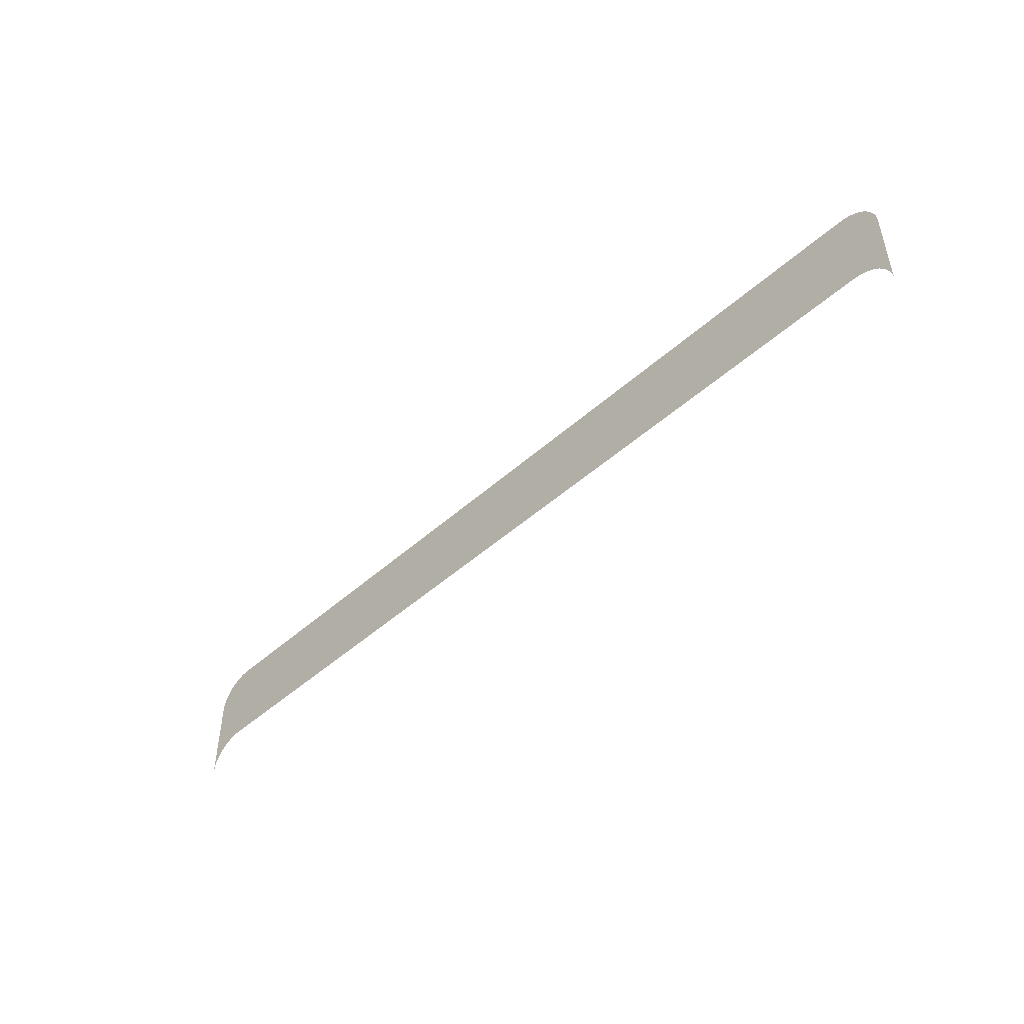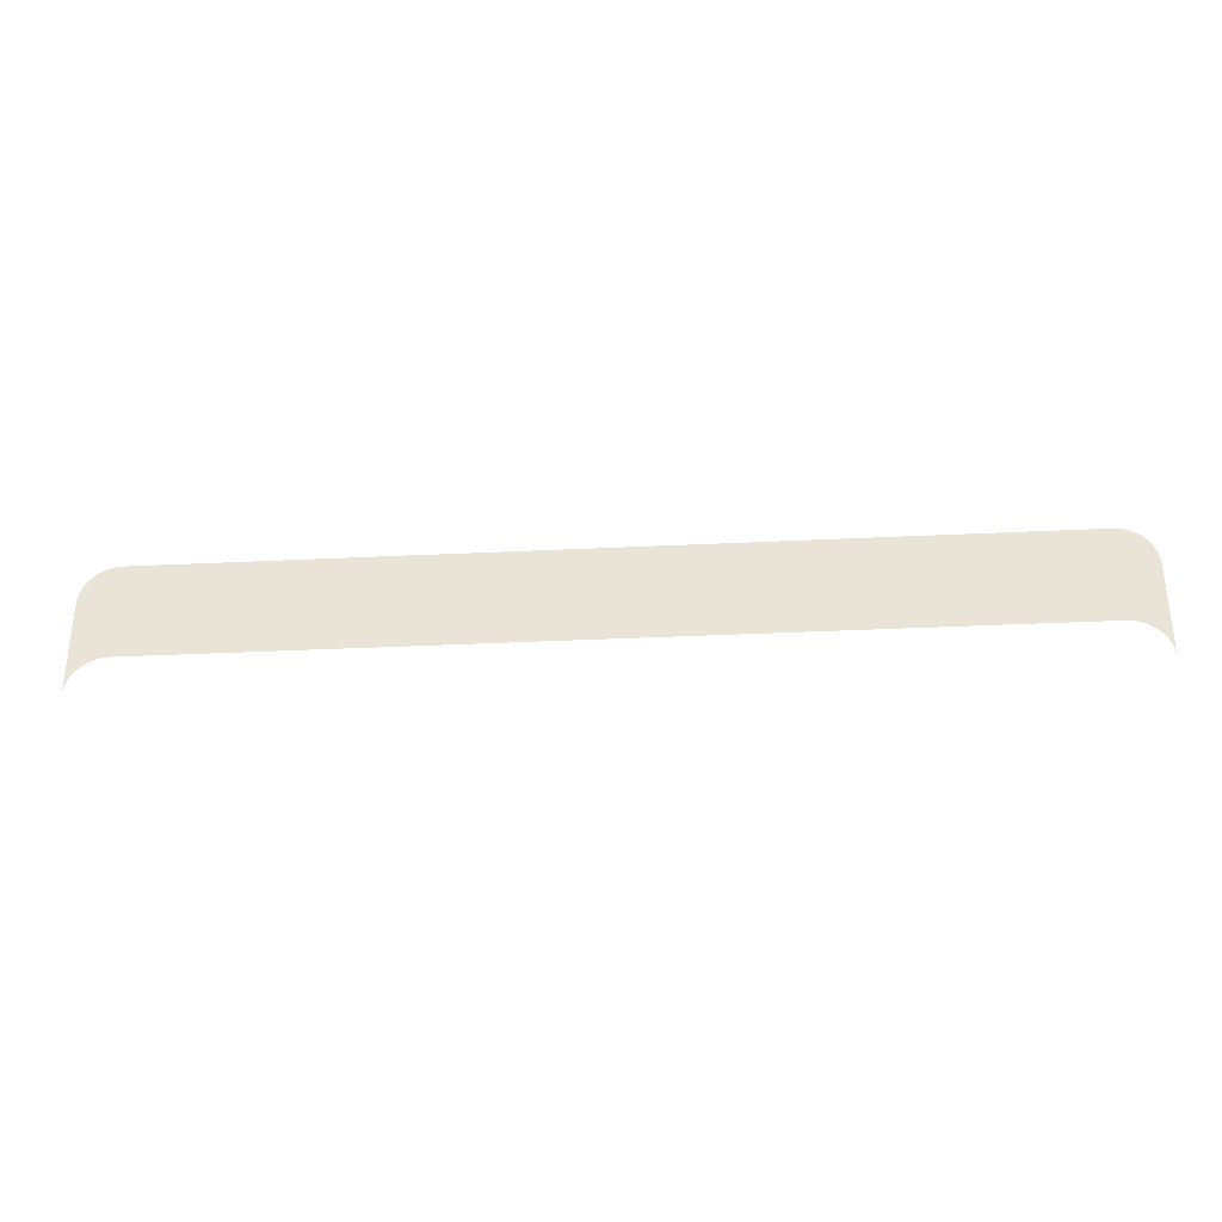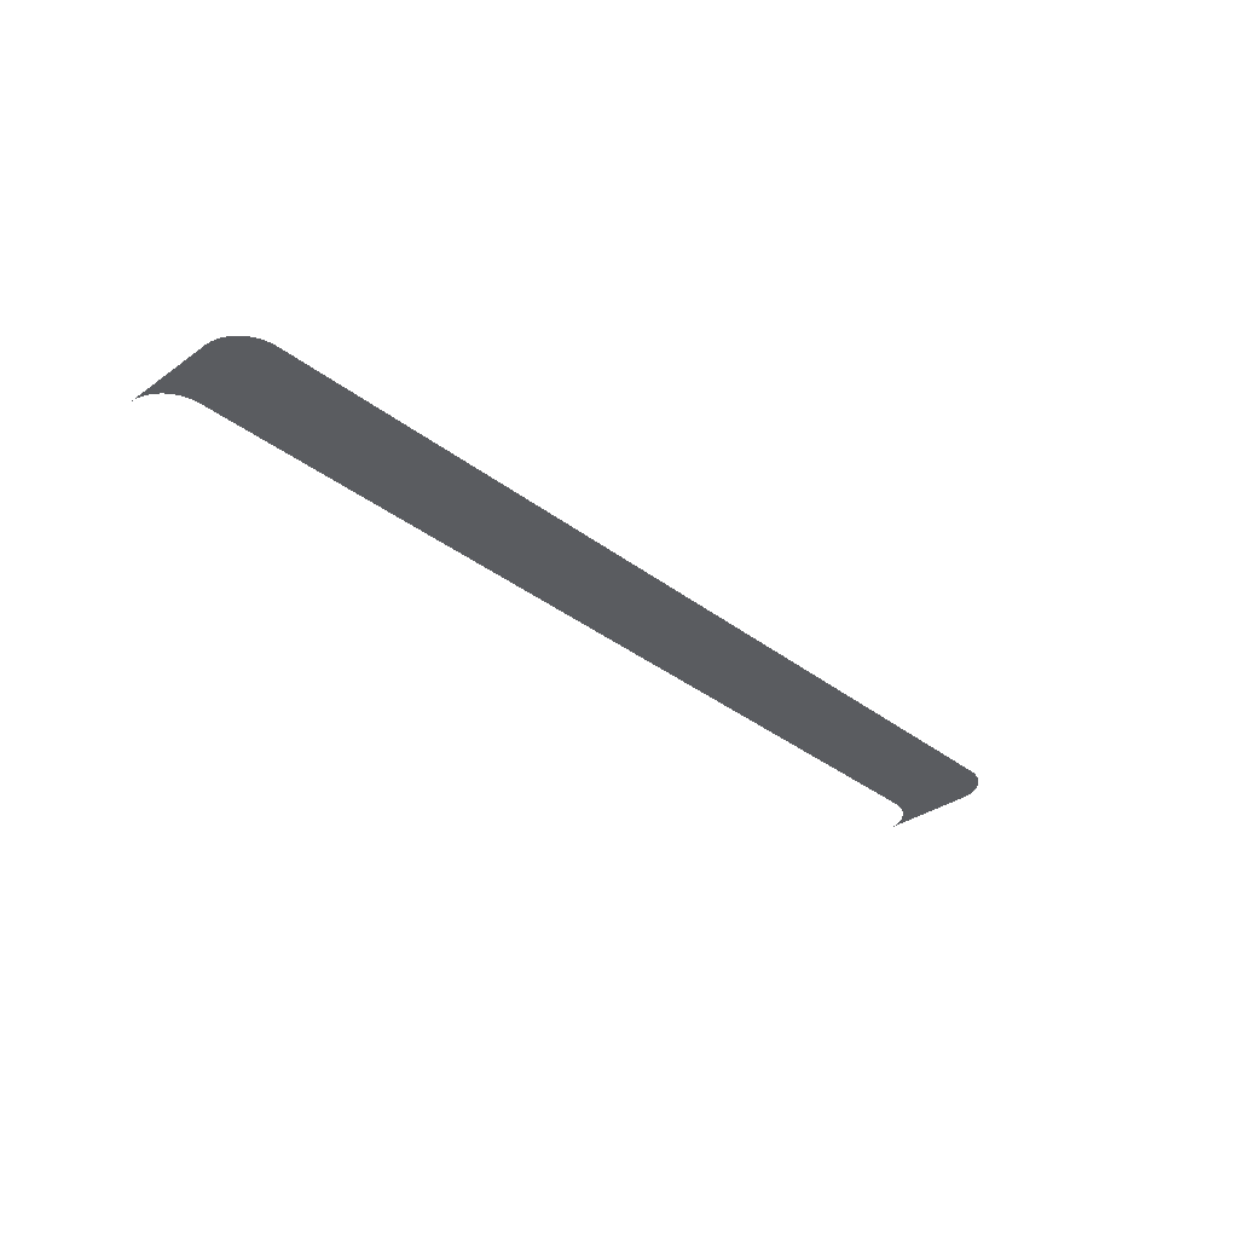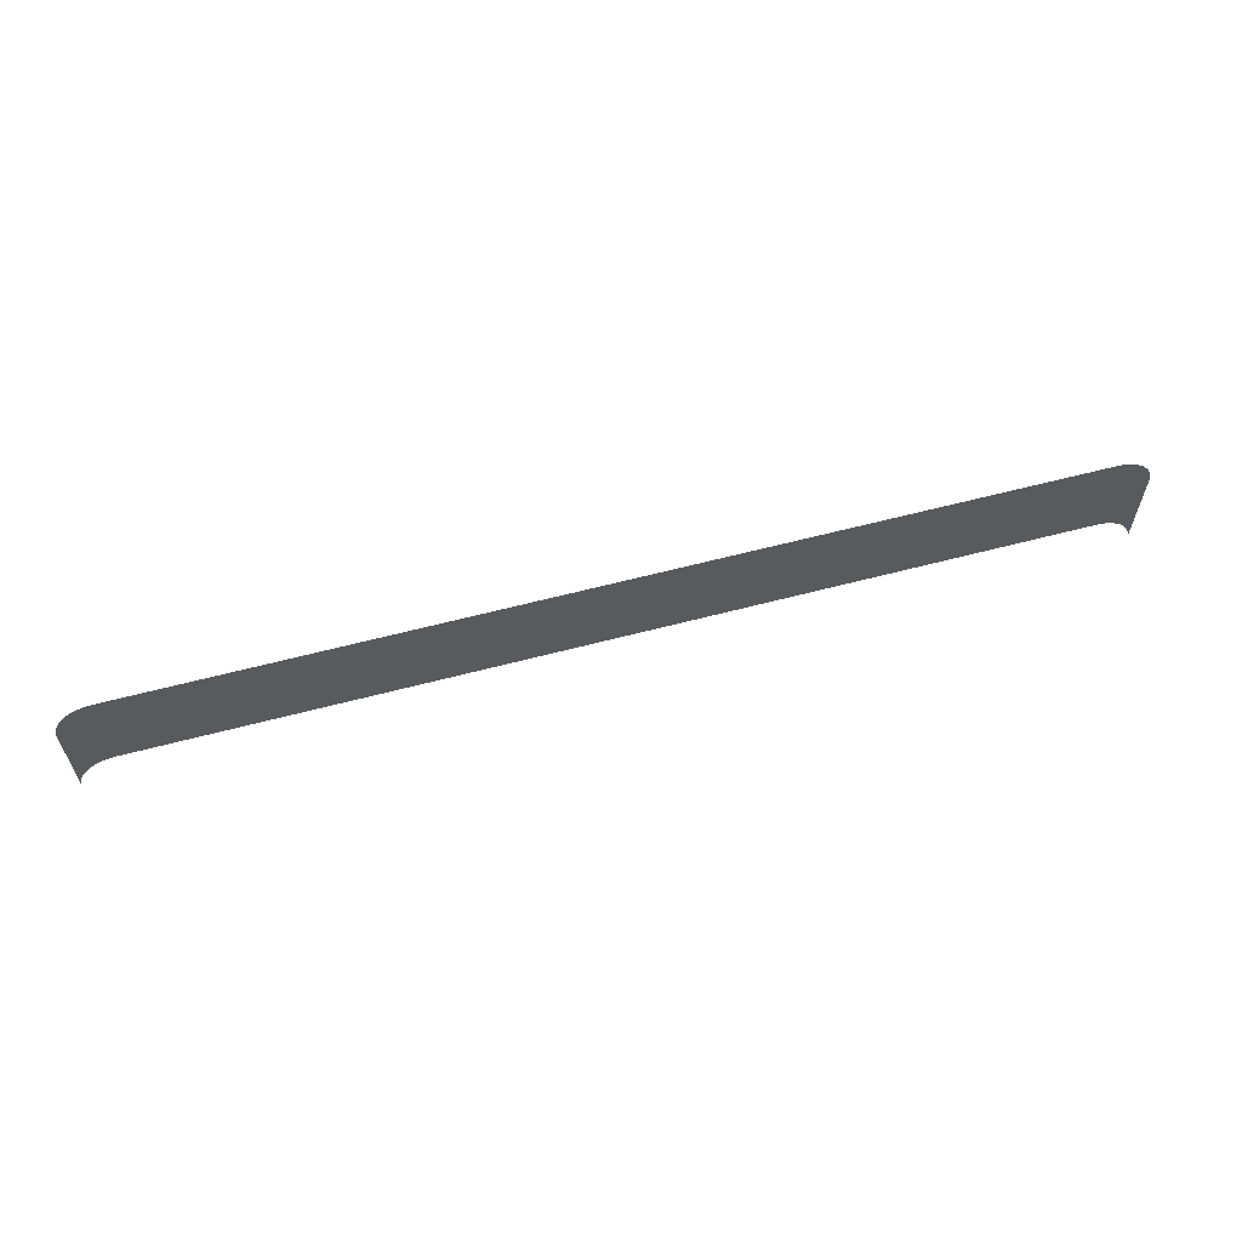
<metadata>
{"format":"obj","ext":"obj","renderer":"f3d","projection":"perspective","resolution":1024,"background":"white","views":[{"elev":-48.4,"azim":-135.2,"up":"+Z"},{"elev":-32.7,"azim":3.9,"up":"+Z"},{"elev":-34.2,"azim":-46.2,"up":"+Y"},{"elev":60.7,"azim":164.9,"up":"+Z"}]}
</metadata>
<code>
o mesh9/mesh9-geometry/material_4/component_3#mesh9-geometry
v 0.4248 -0.5829 0.369
v 0.4245 -0.5829 0.3734
v 0.4248 -0.5829 0.4544
v 0.4236 -0.5829 0.3778
v 0.4248 -0.5829 0.4544
v 0.4245 -0.5829 0.3734
v -0.4303 -0.5829 0.369
v -0.4303 -0.5829 0.4544
v -0.43 -0.5829 0.3734
v 0.4245 -0.5829 0.4588
v 0.4248 -0.5829 0.4544
v -0.4303 -0.5829 0.4544
v 0.4222 -0.5829 0.382
v 0.4248 -0.5829 0.4544
v 0.4236 -0.5829 0.3778
v -0.4291 -0.5829 0.3778
v -0.43 -0.5829 0.3734
v -0.4303 -0.5829 0.4544
v 0.4248 -0.5829 0.4544
v -0.3961 -0.5829 0.4031
v -0.4303 -0.5829 0.4544
v -0.43 -0.5829 0.4588
v 0.4245 -0.5829 0.4588
v -0.4303 -0.5829 0.4544
v 0.4202 -0.5829 0.3861
v 0.4248 -0.5829 0.4544
v 0.4222 -0.5829 0.382
v -0.4277 -0.5829 0.382
v -0.4291 -0.5829 0.3778
v -0.4303 -0.5829 0.4544
v 0.4236 -0.5829 0.4632
v 0.4245 -0.5829 0.4588
v -0.43 -0.5829 0.4588
v -0.3961 -0.5829 0.4031
v -0.4006 -0.5829 0.4028
v -0.4303 -0.5829 0.4544
v -0.3961 -0.5829 0.4031
v 0.4248 -0.5829 0.4544
v 0.3906 -0.5829 0.4031
v 0.4177 -0.5829 0.3898
v 0.4248 -0.5829 0.4544
v 0.4202 -0.5829 0.3861
v -0.4257 -0.5829 0.3861
v -0.4277 -0.5829 0.382
v -0.4303 -0.5829 0.4544
v -0.4291 -0.5829 0.4632
v 0.4236 -0.5829 0.4632
v -0.43 -0.5829 0.4588
v -0.4006 -0.5829 0.4028
v -0.4049 -0.5829 0.402
v -0.4303 -0.5829 0.4544
v 0.3906 -0.5829 0.4031
v 0.4248 -0.5829 0.4544
v 0.3951 -0.5829 0.4028
v 0.4148 -0.5829 0.3931
v 0.4248 -0.5829 0.4544
v 0.4177 -0.5829 0.3898
v -0.4232 -0.5829 0.3898
v -0.4257 -0.5829 0.3861
v -0.4303 -0.5829 0.4544
v 0.4222 -0.5829 0.4674
v 0.4236 -0.5829 0.4632
v -0.4291 -0.5829 0.4632
v -0.4049 -0.5829 0.402
v -0.4092 -0.5829 0.4005
v -0.4303 -0.5829 0.4544
v 0.3951 -0.5829 0.4028
v 0.4248 -0.5829 0.4544
v 0.3994 -0.5829 0.402
v 0.4114 -0.5829 0.3961
v 0.4248 -0.5829 0.4544
v 0.4148 -0.5829 0.3931
v -0.4203 -0.5829 0.3931
v -0.4232 -0.5829 0.3898
v -0.4303 -0.5829 0.4544
v -0.4277 -0.5829 0.4674
v 0.4222 -0.5829 0.4674
v -0.4291 -0.5829 0.4632
v -0.4092 -0.5829 0.4005
v -0.4132 -0.5829 0.3985
v -0.4303 -0.5829 0.4544
v 0.3994 -0.5829 0.402
v 0.4248 -0.5829 0.4544
v 0.4037 -0.5829 0.4005
v 0.4077 -0.5829 0.3985
v 0.4248 -0.5829 0.4544
v 0.4114 -0.5829 0.3961
v -0.4169 -0.5829 0.3961
v -0.4203 -0.5829 0.3931
v -0.4303 -0.5829 0.4544
v 0.4202 -0.5829 0.4715
v 0.4222 -0.5829 0.4674
v -0.4277 -0.5829 0.4674
v -0.4132 -0.5829 0.3985
v -0.4169 -0.5829 0.3961
v -0.4303 -0.5829 0.4544
v 0.4037 -0.5829 0.4005
v 0.4248 -0.5829 0.4544
v 0.4077 -0.5829 0.3985
v -0.4257 -0.5829 0.4715
v 0.4202 -0.5829 0.4715
v -0.4277 -0.5829 0.4674
v 0.4177 -0.5829 0.4752
v 0.4202 -0.5829 0.4715
v -0.4257 -0.5829 0.4715
v -0.4232 -0.5829 0.4752
v 0.4177 -0.5829 0.4752
v -0.4257 -0.5829 0.4715
v 0.4148 -0.5829 0.4785
v 0.4177 -0.5829 0.4752
v -0.4232 -0.5829 0.4752
v -0.4203 -0.5829 0.4785
v 0.4148 -0.5829 0.4785
v -0.4232 -0.5829 0.4752
v -0.4169 -0.5829 0.4815
v 0.4148 -0.5829 0.4785
v -0.4203 -0.5829 0.4785
v 0.4114 -0.5829 0.4815
v 0.4148 -0.5829 0.4785
v -0.4169 -0.5829 0.4815
v 0.4077 -0.5829 0.4839
v 0.4114 -0.5829 0.4815
v -0.4169 -0.5829 0.4815
v -0.4132 -0.5829 0.4839
v 0.4077 -0.5829 0.4839
v -0.4169 -0.5829 0.4815
v 0.4037 -0.5829 0.4859
v 0.4077 -0.5829 0.4839
v -0.4132 -0.5829 0.4839
v -0.4092 -0.5829 0.4859
v 0.4037 -0.5829 0.4859
v -0.4132 -0.5829 0.4839
v 0.3994 -0.5829 0.4874
v 0.4037 -0.5829 0.4859
v -0.4092 -0.5829 0.4859
v -0.4049 -0.5829 0.4874
v 0.3994 -0.5829 0.4874
v -0.4092 -0.5829 0.4859
v 0.3951 -0.5829 0.4882
v 0.3994 -0.5829 0.4874
v -0.4049 -0.5829 0.4874
v -0.4006 -0.5829 0.4882
v 0.3951 -0.5829 0.4882
v -0.4049 -0.5829 0.4874
v 0.3906 -0.5829 0.4885
v 0.3951 -0.5829 0.4882
v -0.4006 -0.5829 0.4882
v -0.3961 -0.5829 0.4885
v 0.3906 -0.5829 0.4885
v -0.4006 -0.5829 0.4882
v 0.4248 -0.5829 0.4544
v 0.4245 -0.5829 0.3734
v 0.4248 -0.5829 0.369
v 0.4245 -0.5829 0.3734
v 0.4248 -0.5829 0.4544
v 0.4236 -0.5829 0.3778
v -0.43 -0.5829 0.3734
v -0.4303 -0.5829 0.4544
v -0.4303 -0.5829 0.369
v -0.4303 -0.5829 0.4544
v 0.4248 -0.5829 0.4544
v 0.4245 -0.5829 0.4588
v 0.4236 -0.5829 0.3778
v 0.4248 -0.5829 0.4544
v 0.4222 -0.5829 0.382
v -0.4303 -0.5829 0.4544
v -0.43 -0.5829 0.3734
v -0.4291 -0.5829 0.3778
v -0.4303 -0.5829 0.4544
v -0.3961 -0.5829 0.4031
v 0.4248 -0.5829 0.4544
v -0.4303 -0.5829 0.4544
v 0.4245 -0.5829 0.4588
v -0.43 -0.5829 0.4588
v 0.4222 -0.5829 0.382
v 0.4248 -0.5829 0.4544
v 0.4202 -0.5829 0.3861
v -0.4303 -0.5829 0.4544
v -0.4291 -0.5829 0.3778
v -0.4277 -0.5829 0.382
v -0.43 -0.5829 0.4588
v 0.4245 -0.5829 0.4588
v 0.4236 -0.5829 0.4632
v -0.4303 -0.5829 0.4544
v -0.4006 -0.5829 0.4028
v -0.3961 -0.5829 0.4031
v 0.3906 -0.5829 0.4031
v 0.4248 -0.5829 0.4544
v -0.3961 -0.5829 0.4031
v 0.4202 -0.5829 0.3861
v 0.4248 -0.5829 0.4544
v 0.4177 -0.5829 0.3898
v -0.4303 -0.5829 0.4544
v -0.4277 -0.5829 0.382
v -0.4257 -0.5829 0.3861
v -0.43 -0.5829 0.4588
v 0.4236 -0.5829 0.4632
v -0.4291 -0.5829 0.4632
v -0.4303 -0.5829 0.4544
v -0.4049 -0.5829 0.402
v -0.4006 -0.5829 0.4028
v 0.3951 -0.5829 0.4028
v 0.4248 -0.5829 0.4544
v 0.3906 -0.5829 0.4031
v 0.4177 -0.5829 0.3898
v 0.4248 -0.5829 0.4544
v 0.4148 -0.5829 0.3931
v -0.4303 -0.5829 0.4544
v -0.4257 -0.5829 0.3861
v -0.4232 -0.5829 0.3898
v -0.4291 -0.5829 0.4632
v 0.4236 -0.5829 0.4632
v 0.4222 -0.5829 0.4674
v -0.4303 -0.5829 0.4544
v -0.4092 -0.5829 0.4005
v -0.4049 -0.5829 0.402
v 0.3994 -0.5829 0.402
v 0.4248 -0.5829 0.4544
v 0.3951 -0.5829 0.4028
v 0.4148 -0.5829 0.3931
v 0.4248 -0.5829 0.4544
v 0.4114 -0.5829 0.3961
v -0.4303 -0.5829 0.4544
v -0.4232 -0.5829 0.3898
v -0.4203 -0.5829 0.3931
v -0.4291 -0.5829 0.4632
v 0.4222 -0.5829 0.4674
v -0.4277 -0.5829 0.4674
v -0.4303 -0.5829 0.4544
v -0.4132 -0.5829 0.3985
v -0.4092 -0.5829 0.4005
v 0.4037 -0.5829 0.4005
v 0.4248 -0.5829 0.4544
v 0.3994 -0.5829 0.402
v 0.4114 -0.5829 0.3961
v 0.4248 -0.5829 0.4544
v 0.4077 -0.5829 0.3985
v -0.4303 -0.5829 0.4544
v -0.4203 -0.5829 0.3931
v -0.4169 -0.5829 0.3961
v -0.4277 -0.5829 0.4674
v 0.4222 -0.5829 0.4674
v 0.4202 -0.5829 0.4715
v -0.4303 -0.5829 0.4544
v -0.4169 -0.5829 0.3961
v -0.4132 -0.5829 0.3985
v 0.4077 -0.5829 0.3985
v 0.4248 -0.5829 0.4544
v 0.4037 -0.5829 0.4005
v -0.4277 -0.5829 0.4674
v 0.4202 -0.5829 0.4715
v -0.4257 -0.5829 0.4715
v -0.4257 -0.5829 0.4715
v 0.4202 -0.5829 0.4715
v 0.4177 -0.5829 0.4752
v -0.4257 -0.5829 0.4715
v 0.4177 -0.5829 0.4752
v -0.4232 -0.5829 0.4752
v -0.4232 -0.5829 0.4752
v 0.4177 -0.5829 0.4752
v 0.4148 -0.5829 0.4785
v -0.4232 -0.5829 0.4752
v 0.4148 -0.5829 0.4785
v -0.4203 -0.5829 0.4785
v -0.4203 -0.5829 0.4785
v 0.4148 -0.5829 0.4785
v -0.4169 -0.5829 0.4815
v -0.4169 -0.5829 0.4815
v 0.4148 -0.5829 0.4785
v 0.4114 -0.5829 0.4815
v -0.4169 -0.5829 0.4815
v 0.4114 -0.5829 0.4815
v 0.4077 -0.5829 0.4839
v -0.4169 -0.5829 0.4815
v 0.4077 -0.5829 0.4839
v -0.4132 -0.5829 0.4839
v -0.4132 -0.5829 0.4839
v 0.4077 -0.5829 0.4839
v 0.4037 -0.5829 0.4859
v -0.4132 -0.5829 0.4839
v 0.4037 -0.5829 0.4859
v -0.4092 -0.5829 0.4859
v -0.4092 -0.5829 0.4859
v 0.4037 -0.5829 0.4859
v 0.3994 -0.5829 0.4874
v -0.4092 -0.5829 0.4859
v 0.3994 -0.5829 0.4874
v -0.4049 -0.5829 0.4874
v -0.4049 -0.5829 0.4874
v 0.3994 -0.5829 0.4874
v 0.3951 -0.5829 0.4882
v -0.4049 -0.5829 0.4874
v 0.3951 -0.5829 0.4882
v -0.4006 -0.5829 0.4882
v -0.4006 -0.5829 0.4882
v 0.3951 -0.5829 0.4882
v 0.3906 -0.5829 0.4885
v -0.4006 -0.5829 0.4882
v 0.3906 -0.5829 0.4885
v -0.3961 -0.5829 0.4885
f 1 2 3
f 4 5 6
f 7 8 9
f 10 11 12
f 13 14 15
f 16 17 18
f 19 20 21
f 22 23 24
f 25 26 27
f 28 29 30
f 31 32 33
f 34 35 36
f 37 38 39
f 40 41 42
f 43 44 45
f 46 47 48
f 49 50 51
f 52 53 54
f 55 56 57
f 58 59 60
f 61 62 63
f 64 65 66
f 67 68 69
f 70 71 72
f 73 74 75
f 76 77 78
f 79 80 81
f 82 83 84
f 85 86 87
f 88 89 90
f 91 92 93
f 94 95 96
f 97 98 99
f 100 101 102
f 103 104 105
f 106 107 108
f 109 110 111
f 112 113 114
f 115 116 117
f 118 119 120
f 121 122 123
f 124 125 126
f 127 128 129
f 130 131 132
f 133 134 135
f 136 137 138
f 139 140 141
f 142 143 144
f 145 146 147
f 148 149 150
f 151 152 153
f 154 155 156
f 157 158 159
f 160 161 162
f 163 164 165
f 166 167 168
f 169 170 171
f 172 173 174
f 175 176 177
f 178 179 180
f 181 182 183
f 184 185 186
f 187 188 189
f 190 191 192
f 193 194 195
f 196 197 198
f 199 200 201
f 202 203 204
f 205 206 207
f 208 209 210
f 211 212 213
f 214 215 216
f 217 218 219
f 220 221 222
f 223 224 225
f 226 227 228
f 229 230 231
f 232 233 234
f 235 236 237
f 238 239 240
f 241 242 243
f 244 245 246
f 247 248 249
f 250 251 252
f 253 254 255
f 256 257 258
f 259 260 261
f 262 263 264
f 265 266 267
f 268 269 270
f 271 272 273
f 274 275 276
f 277 278 279
f 280 281 282
f 283 284 285
f 286 287 288
f 289 290 291
f 292 293 294
f 295 296 297
f 298 299 300

</code>
